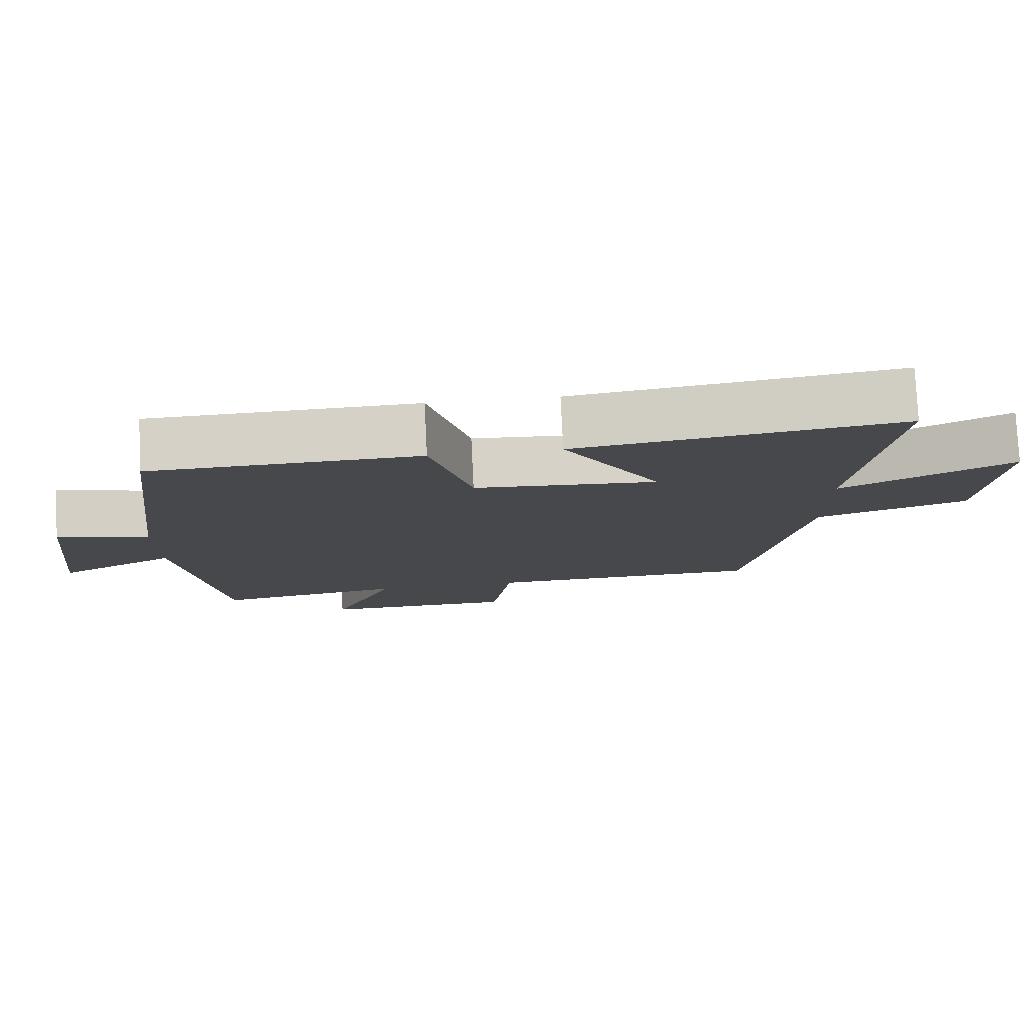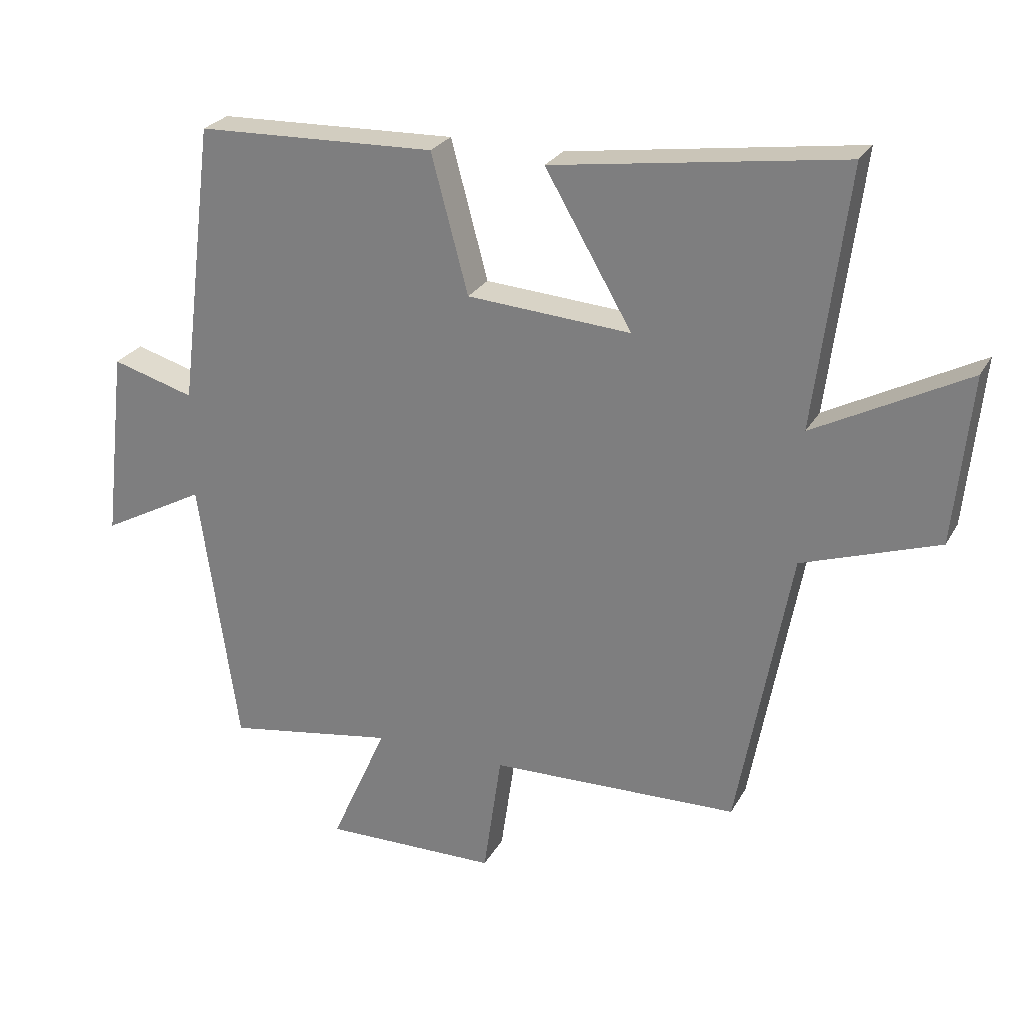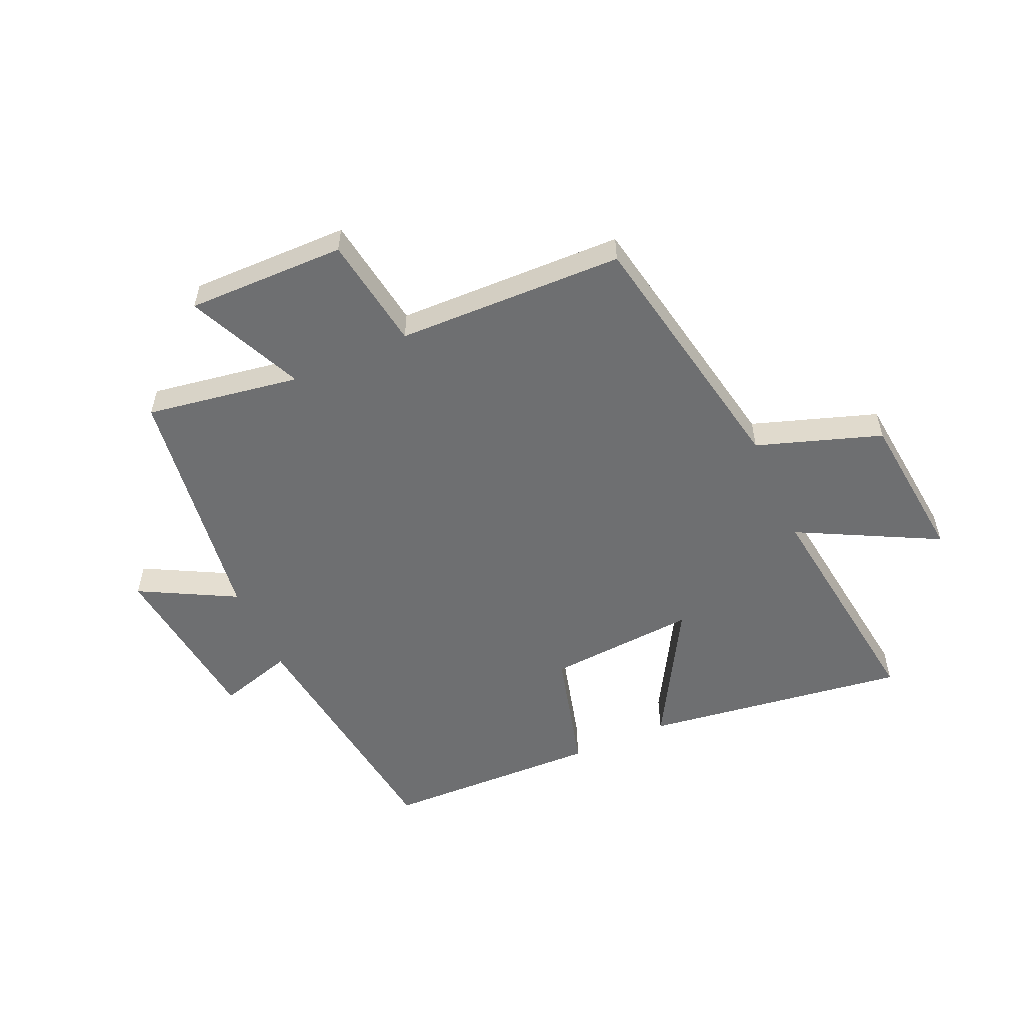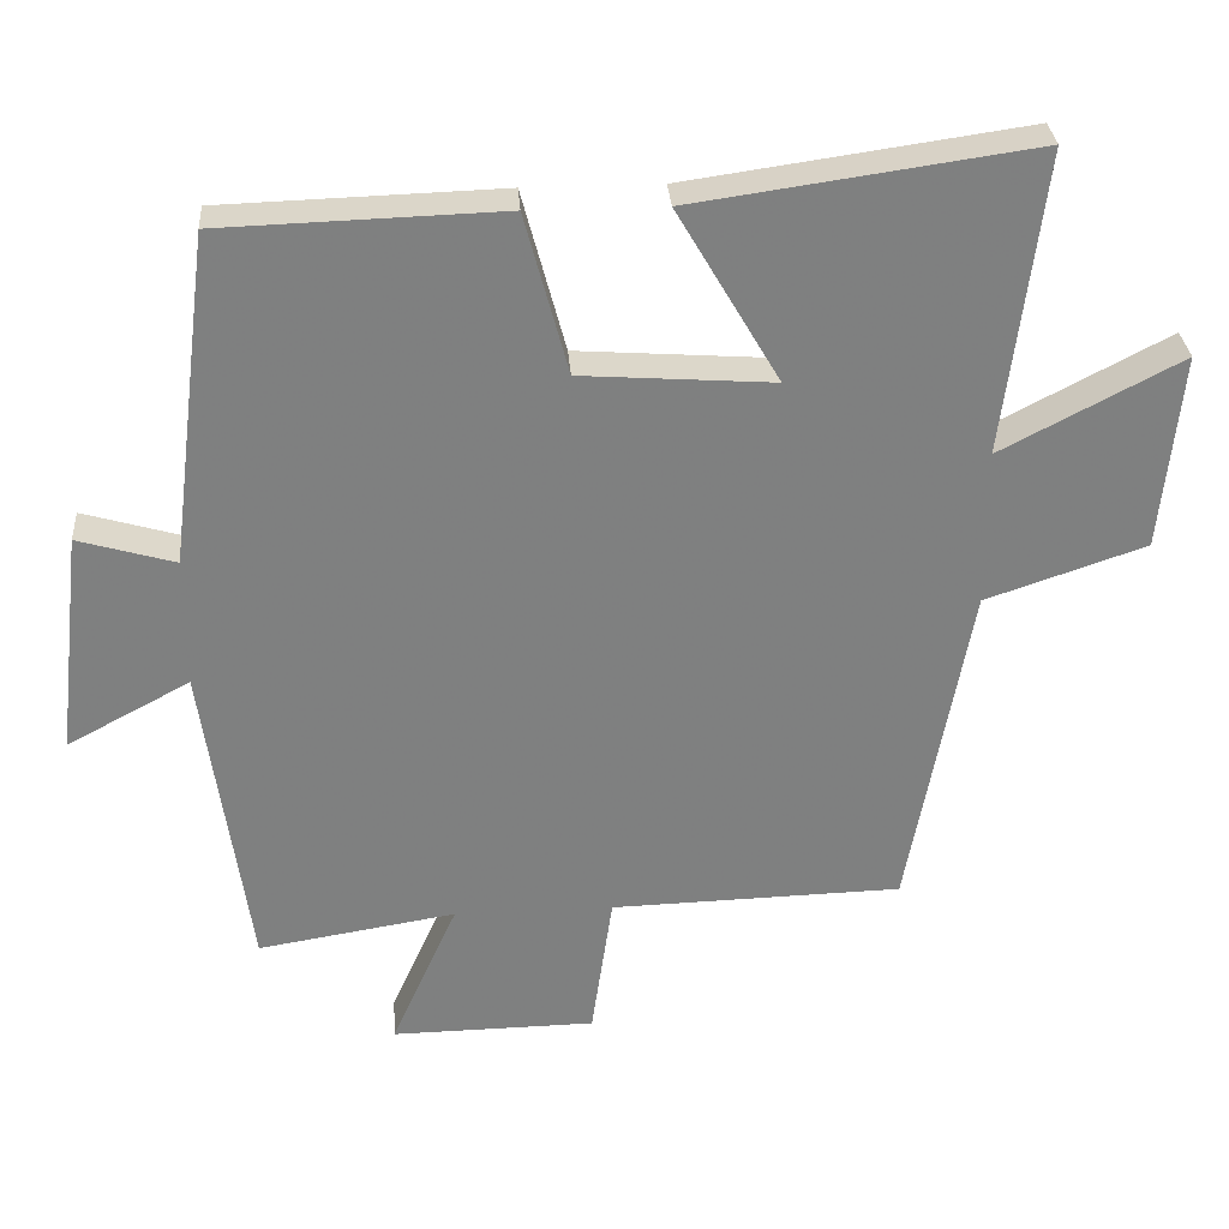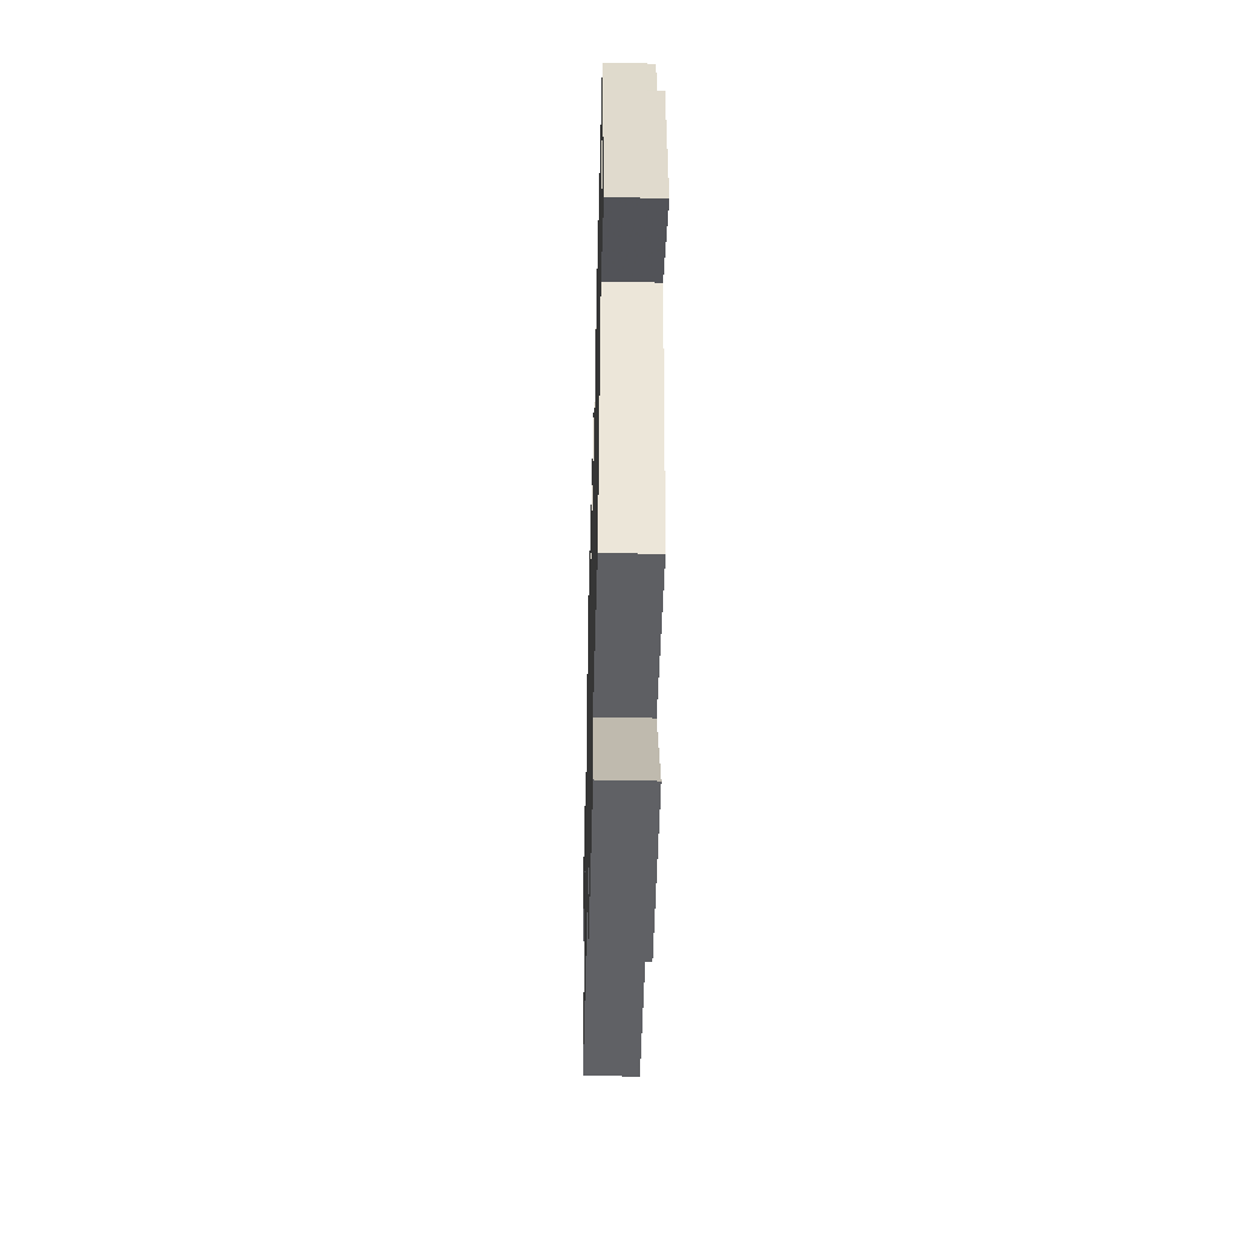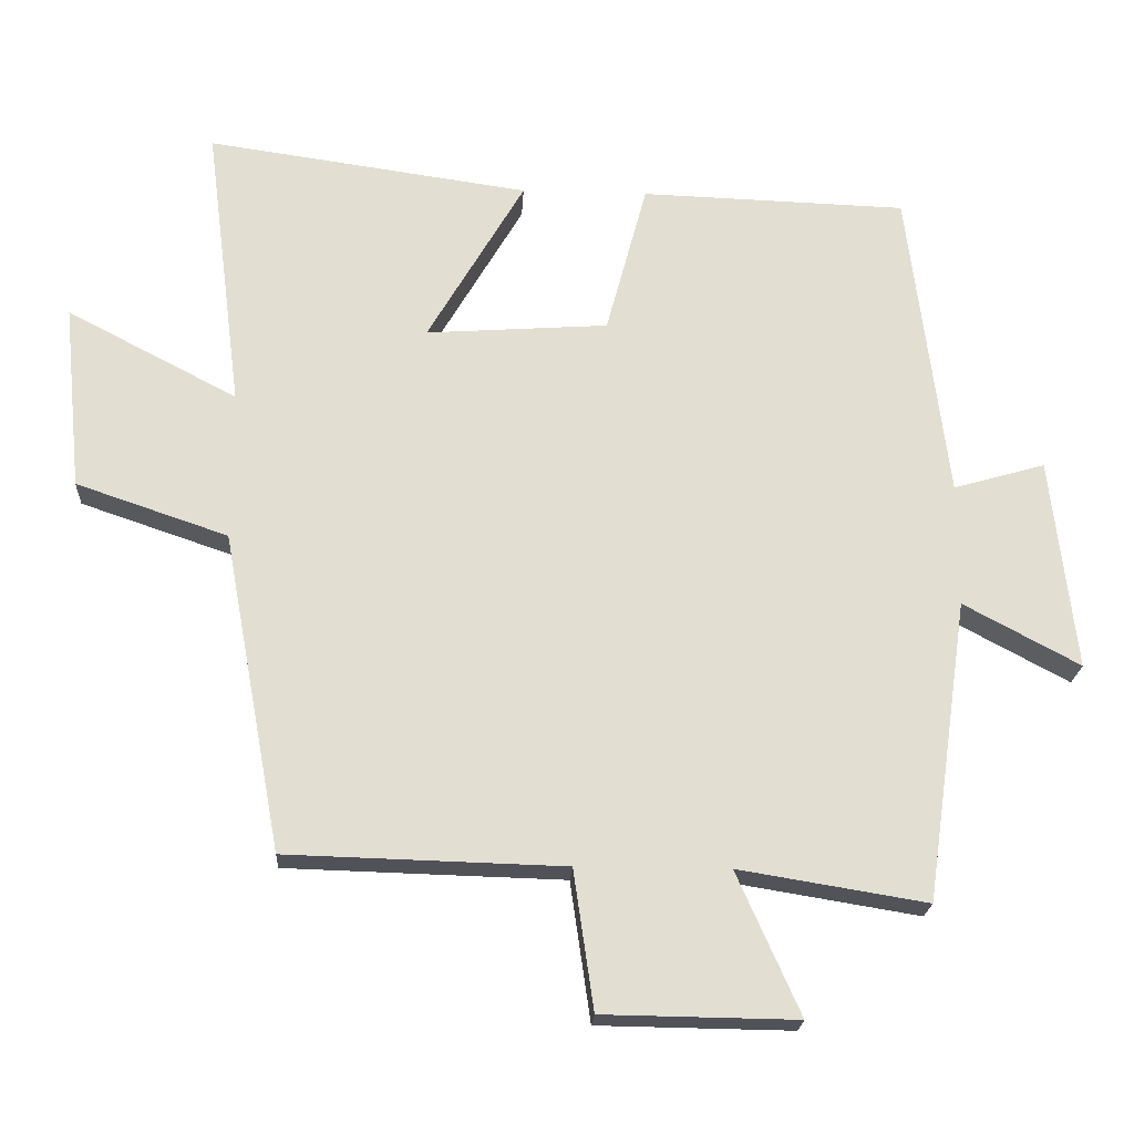
<metadata>
{"format":"obj","ext":"obj","renderer":"f3d","projection":"perspective","resolution":1024,"background":"white","views":[{"elev":78.6,"azim":177.2,"up":"+Z"},{"elev":25.8,"azim":-156.7,"up":"+Z"},{"elev":-54.5,"azim":-155.8,"up":"+Y"},{"elev":30.4,"azim":176.0,"up":"+Z"},{"elev":-50.7,"azim":88.5,"up":"+Z"},{"elev":-21.3,"azim":-3.1,"up":"+Z"}]}
</metadata>
<code>
v 0.445 0.07 0.488
v 0.5 0.07 0.049
v 0.628 0.07 0.086
v 0.662 0.07 -0.21
v 0.5 0.07 -0.123
v 0.44 0.07 -0.543
v 0.178 0.07 -0.5
v 0.266 0.07 -0.698
v -0.004 0.07 -0.694
v -0.032 0.07 -0.5
v -0.418 0.07 -0.489
v -0.5 0.07 -0.045
v -0.711 0.07 0.027
v -0.737 0.07 0.287
v -0.5 0.07 0.163
v -0.551 0.07 0.564
v -0.102 0.07 0.5
v -0.237 0.07 0.269
v 0.017 0.07 0.287
v 0.074 0.07 0.5
v 0.445 0 0.488
v 0.5 0 0.049
v 0.628 0 0.086
v 0.662 0 -0.21
v 0.5 0 -0.123
v 0.44 0 -0.543
v 0.178 0 -0.5
v 0.266 0 -0.698
v -0.004 0 -0.694
v -0.032 0 -0.5
v -0.418 0 -0.489
v -0.5 0 -0.045
v -0.711 0 0.027
v -0.737 0 0.287
v -0.5 0 0.163
v -0.551 0 0.564
v -0.102 0 0.5
v -0.237 0 0.269
v 0.017 0 0.287
v 0.074 0 0.5
f 19 20 1 2
f 18 19 2
f 15 16 17 18
f 15 18 2
f 12 13 14 15
f 12 15 2
f 11 12 2
f 10 11 2
f 7 8 9 10
f 7 10 2 3
f 5 6 7
f 5 7 3
f 3 4 5
f 22 21 40 39
f 22 39 38
f 38 37 36 35
f 22 38 35
f 35 34 33 32
f 22 35 32
f 22 32 31
f 22 31 30
f 30 29 28 27
f 23 22 30 27
f 27 26 25
f 23 27 25
f 25 24 23
f 1 21 22 2
f 2 22 23 3
f 3 23 24 4
f 4 24 25 5
f 5 25 26 6
f 6 26 27 7
f 7 27 28 8
f 8 28 29 9
f 9 29 30 10
f 10 30 31 11
f 11 31 32 12
f 12 32 33 13
f 13 33 34 14
f 14 34 35 15
f 15 35 36 16
f 16 36 37 17
f 17 37 38 18
f 18 38 39 19
f 19 39 40 20
f 20 40 21 1

</code>
